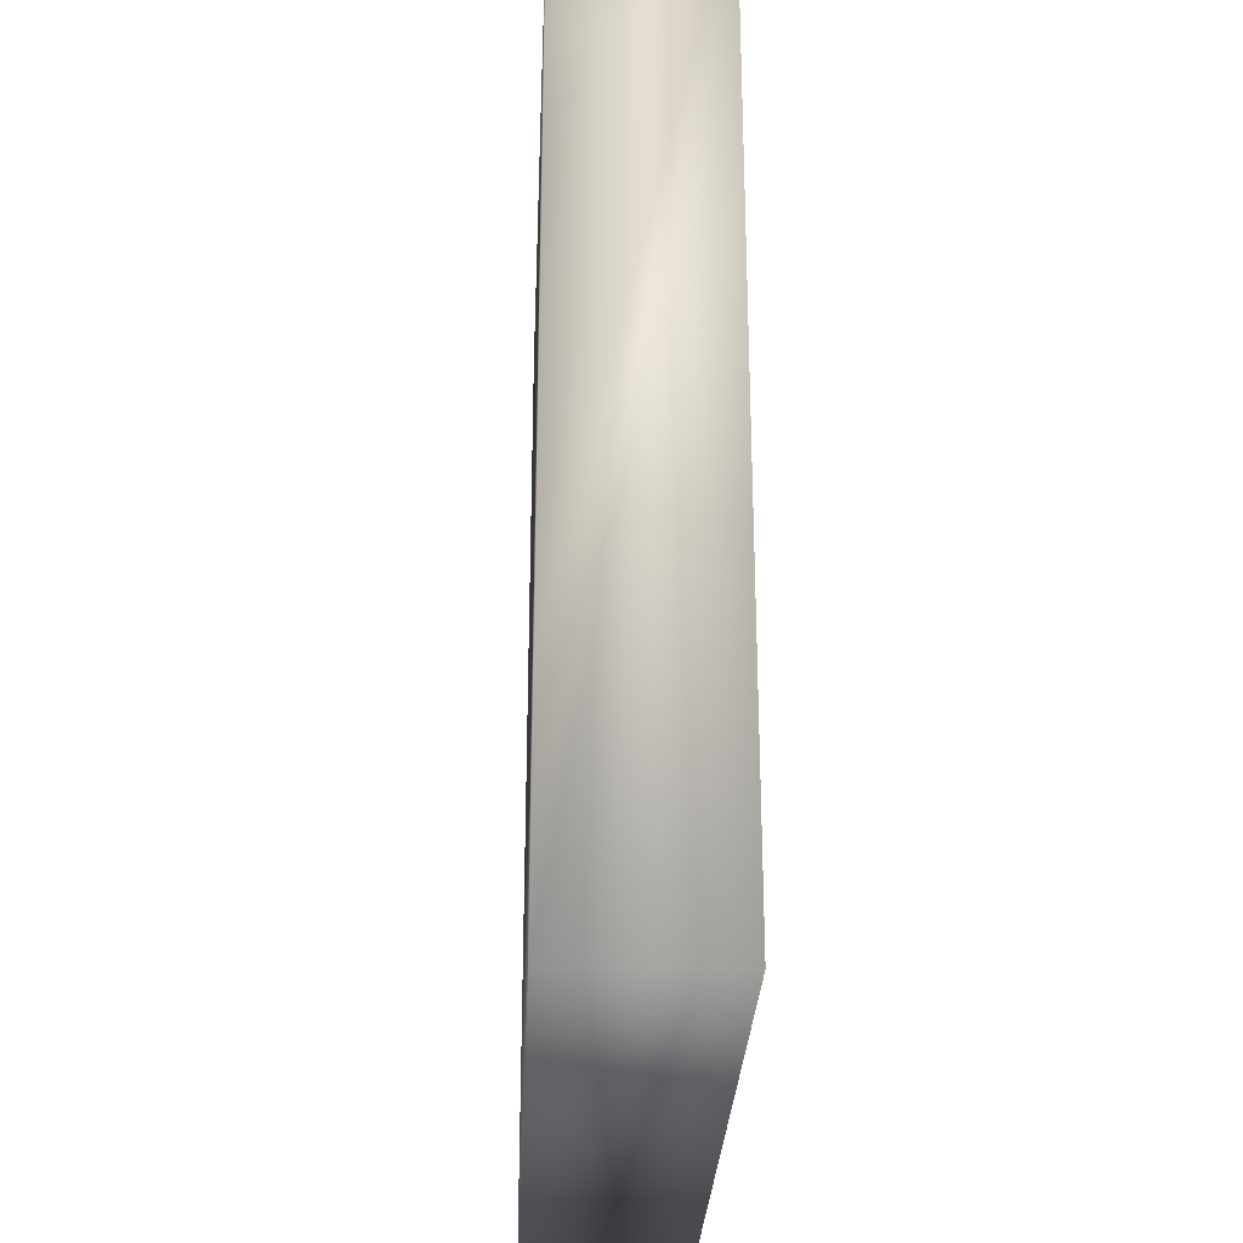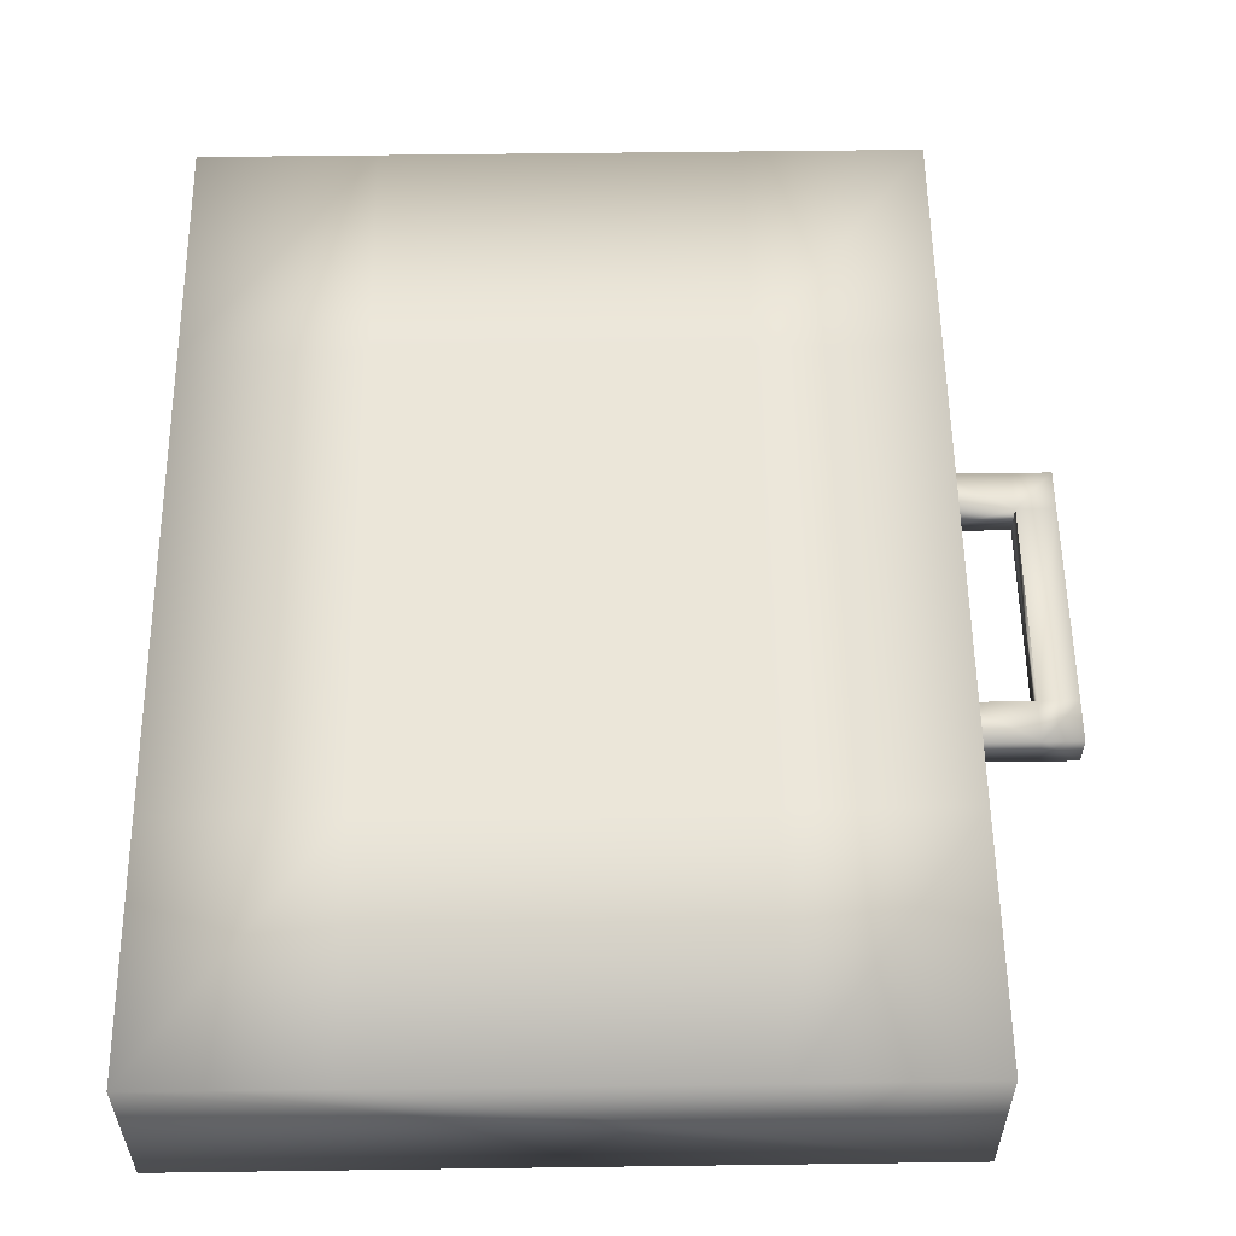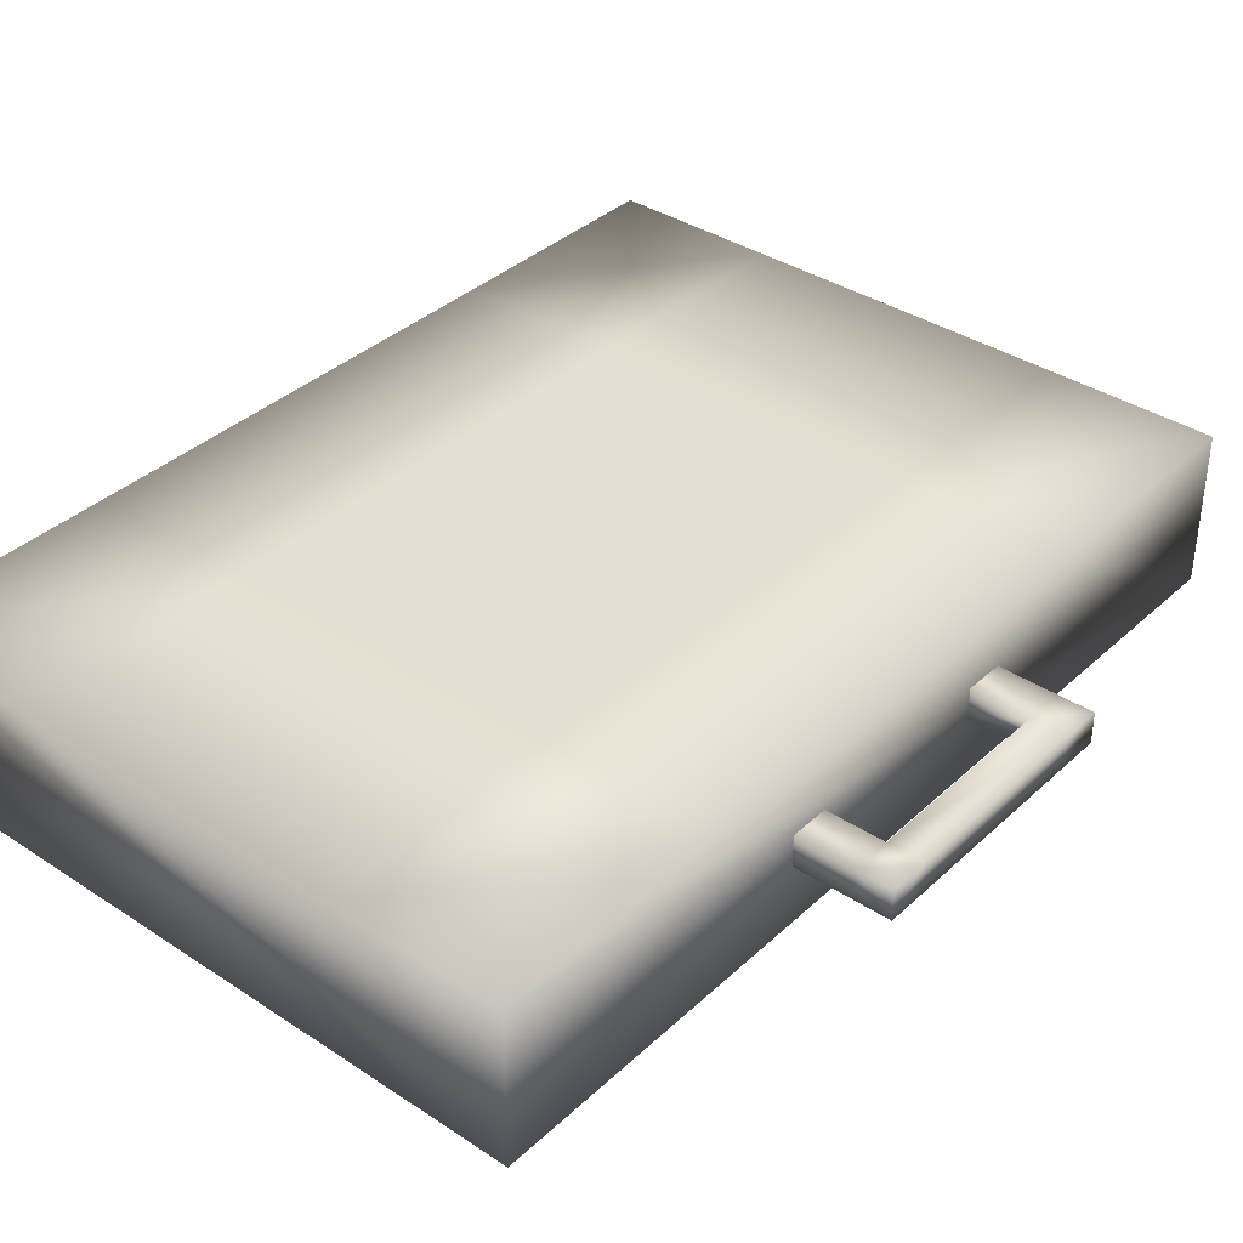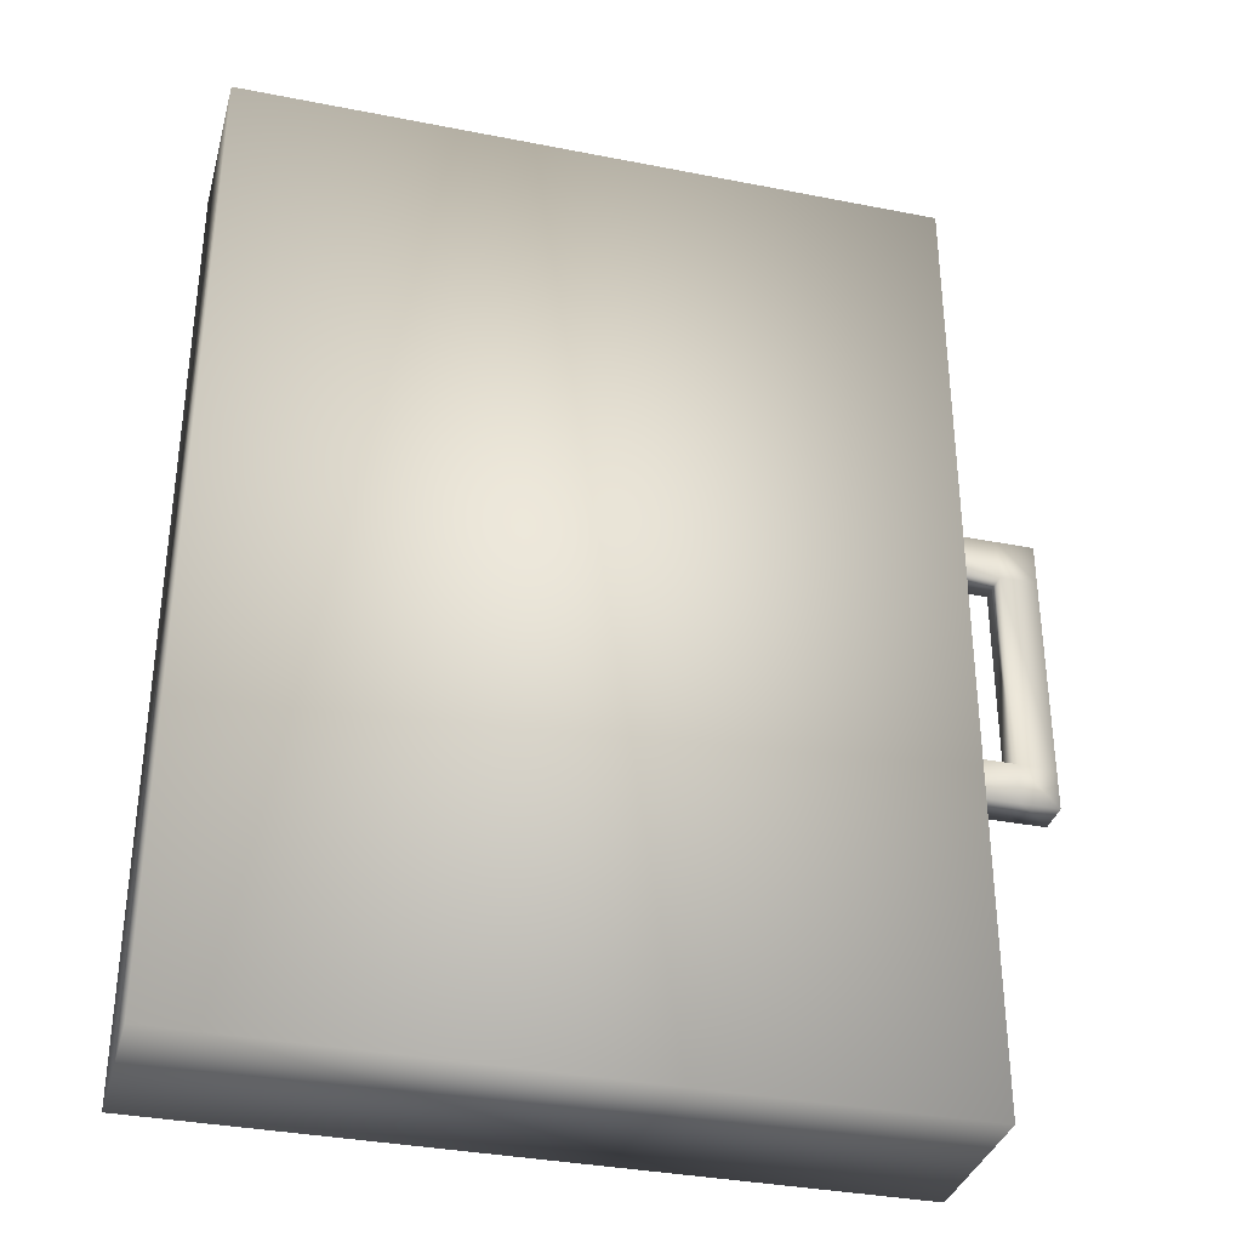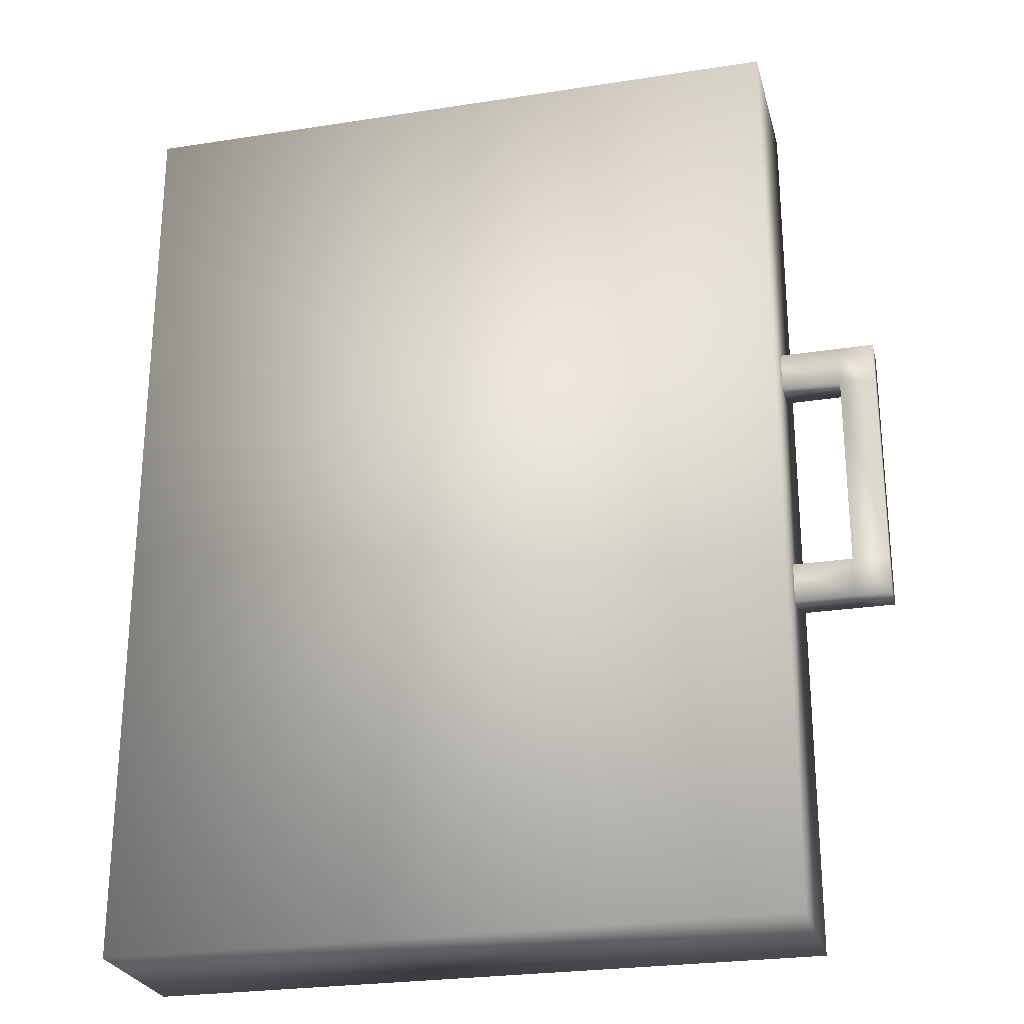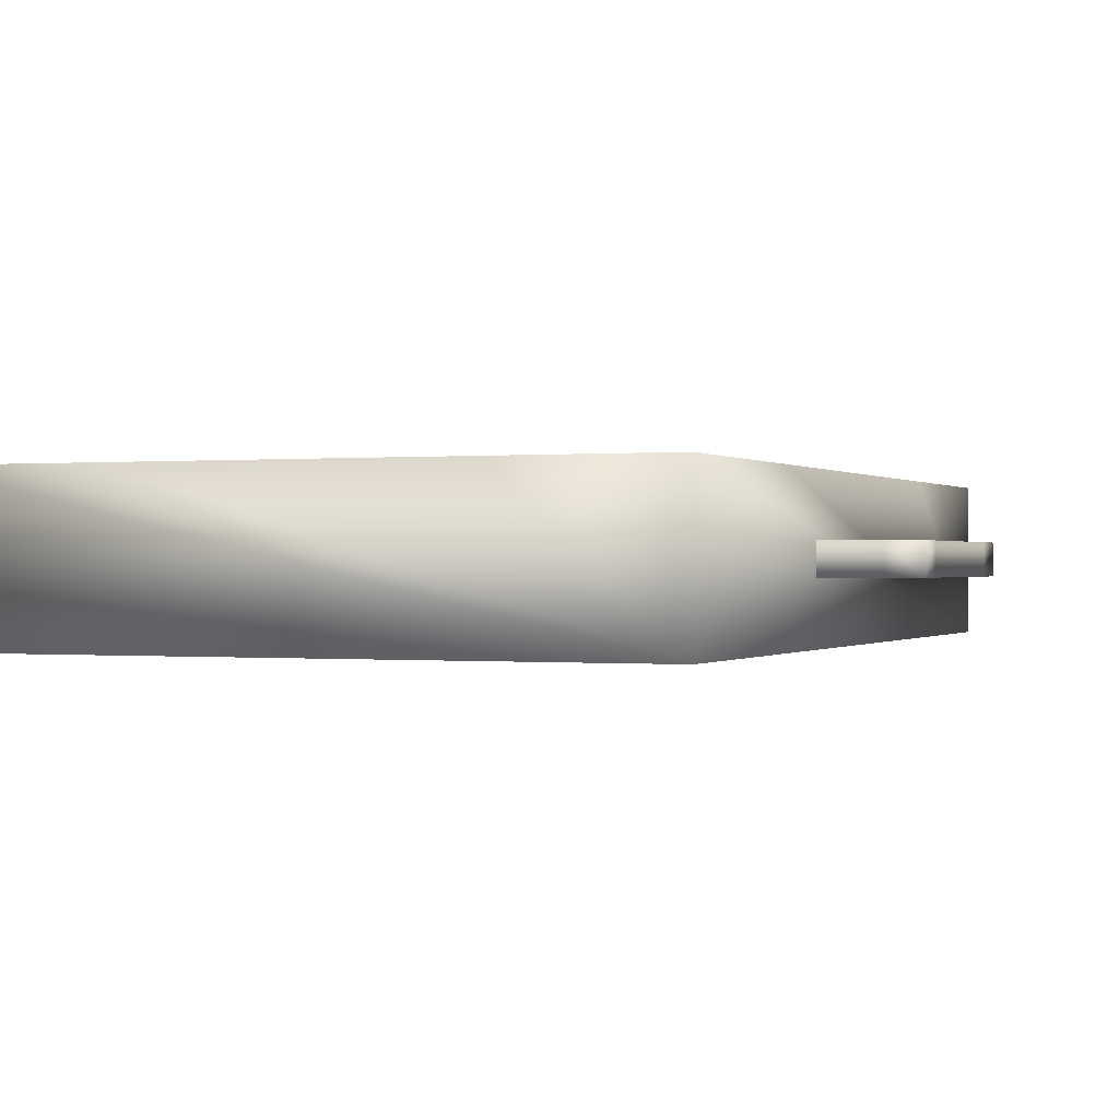
<metadata>
{"format":"obj","ext":"obj","renderer":"f3d","projection":"perspective","resolution":1024,"background":"white","views":[{"elev":-28.6,"azim":-92.5,"up":"+Z"},{"elev":56.4,"azim":-0.8,"up":"+Y"},{"elev":37.0,"azim":40.3,"up":"+Y"},{"elev":-34.7,"azim":-14.8,"up":"+Z"},{"elev":-25.8,"azim":13.9,"up":"+Z"},{"elev":-0.1,"azim":21.6,"up":"+Y"}]}
</metadata>
<code>
o AidKit.001_Cube.001
v 0.8277 -0.03049 -0.2649
v 0.8277 -0.03049 0.2649
v 0.759 -0.03049 0.2649
v 0.759 -0.03049 -0.2649
v 0.8277 0.03049 -0.2649
v 0.8277 0.03049 0.2649
v 0.759 0.03049 0.2649
v 0.759 0.03049 -0.2649
v 0.759 0.03049 0.1895
v 0.759 0.03049 -0.1895
v 0.759 -0.03049 0.1895
v 0.759 -0.03049 -0.1895
v 0.6352 -0.03049 -0.2649
v 0.6352 0.03049 -0.2649
v 0.6352 0.03049 -0.1895
v 0.6352 -0.03049 -0.1895
v 0.6352 -0.03049 0.2649
v 0.6352 0.03049 0.2649
v 0.6352 0.03049 0.1895
v 0.6352 -0.03049 0.1895
v 0.759 0.03049 -0.1892
v 0.8276 0.03049 -0.1895
v 0.8277 0.03049 0.1895
v 0.8276 -0.03049 -0.1895
v 0.8277 -0.03049 0.1895
v 0.6464 -0.1487 -0.8951
v 0.6464 -0.1487 0.8951
v -0.6464 -0.1487 0.8951
v -0.6464 -0.1487 -0.8951
v 0.6464 0.1487 -0.8951
v 0.6464 0.1487 0.8951
v -0.6464 0.1487 0.8951
v -0.6464 0.1487 -0.8951
v 0.6464 0.1487 0
v 0 0.1487 -0.8951
v -0 0.1487 0.8951
v -0.6464 0.1487 -0
v -0 0.1487 0
v 0.6464 0.1487 0.4476
v -0.3232 0.1487 -0.8951
v -0.3232 0.1487 0.8951
v -0.6464 0.1487 -0.4476
v 0.6464 0.1487 -0.4476
v 0.3232 0.1487 -0.8951
v 0.3232 0.1487 0.8951
v -0.6464 0.1487 0.4476
v -0 0.1487 0.4476
v 0 0.1487 -0.4476
v 0.3232 0.1487 0
v -0.3232 0.1487 -0
v -0.3232 0.1487 -0.4476
v 0.3232 0.1487 -0.4476
v 0.3232 0.1487 0.4476
v -0.3232 0.1487 0.4476
f 2 25 23 6
f 2 6 7 3
f 5 1 4 8
f 8 4 13 14
f 4 12 16 13
f 3 7 18 17
f 9 11 20 19
f 11 3 17 20
f 7 9 19 18
f 12 11 9 21
f 16 12 10 15
f 14 15 10 8
f 23 9 7 6
f 22 10 9 23
f 5 8 10 22
f 1 24 12 4
f 11 12 24 25
f 25 2 3 11
f 26 27 28 29
f 54 46 32 41
f 26 30 43 34 39 31 27
f 27 31 45 36 41 32 28
f 28 32 46 37 42 33 29
f 30 26 29 33 40 35 44
f 53 47 36 45
f 52 48 38 49
f 51 42 37 50
f 48 51 50 38
f 35 40 51 48
f 40 33 42 51
f 43 52 49 34
f 30 44 52 43
f 44 35 48 52
f 39 53 45 31
f 34 49 53 39
f 49 38 47 53
f 47 54 41 36
f 38 50 54 47
f 50 37 46 54
f 25 24 22 23
f 24 1 5 22

</code>
